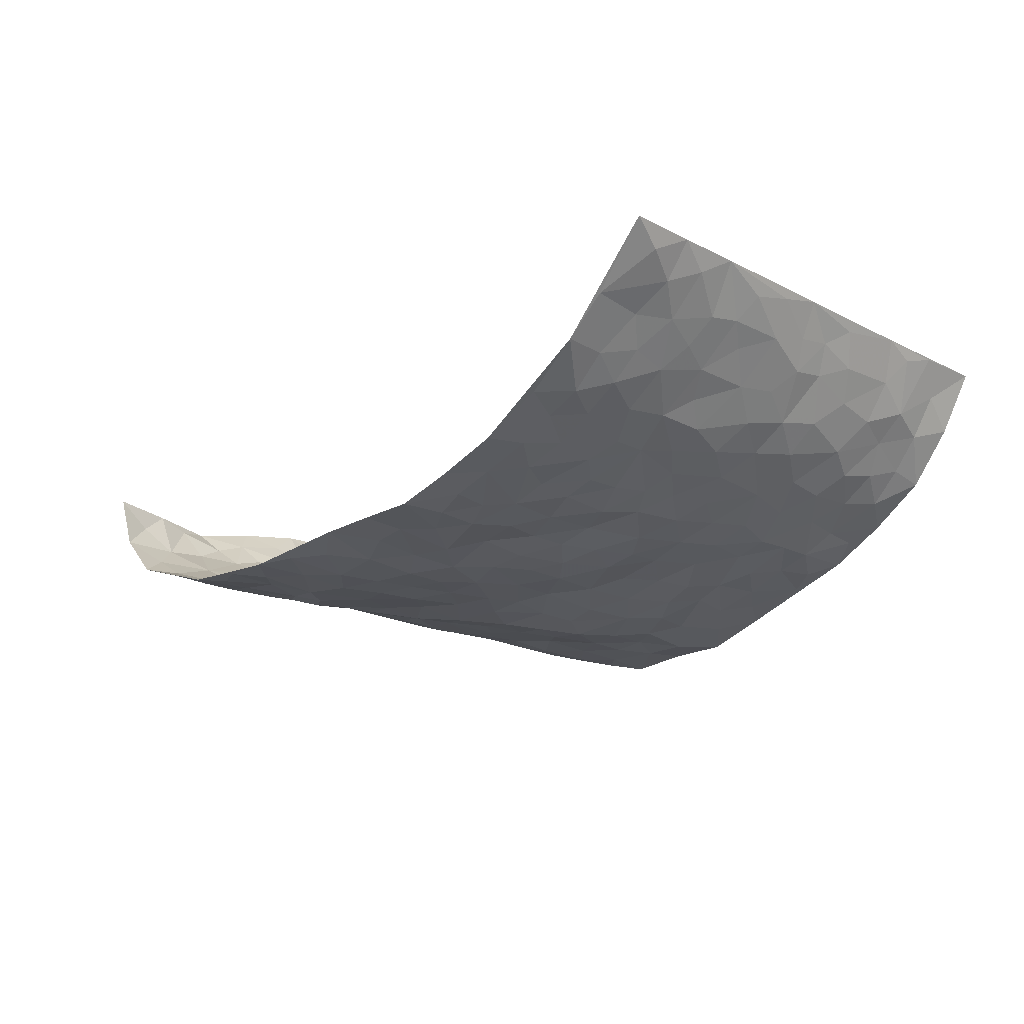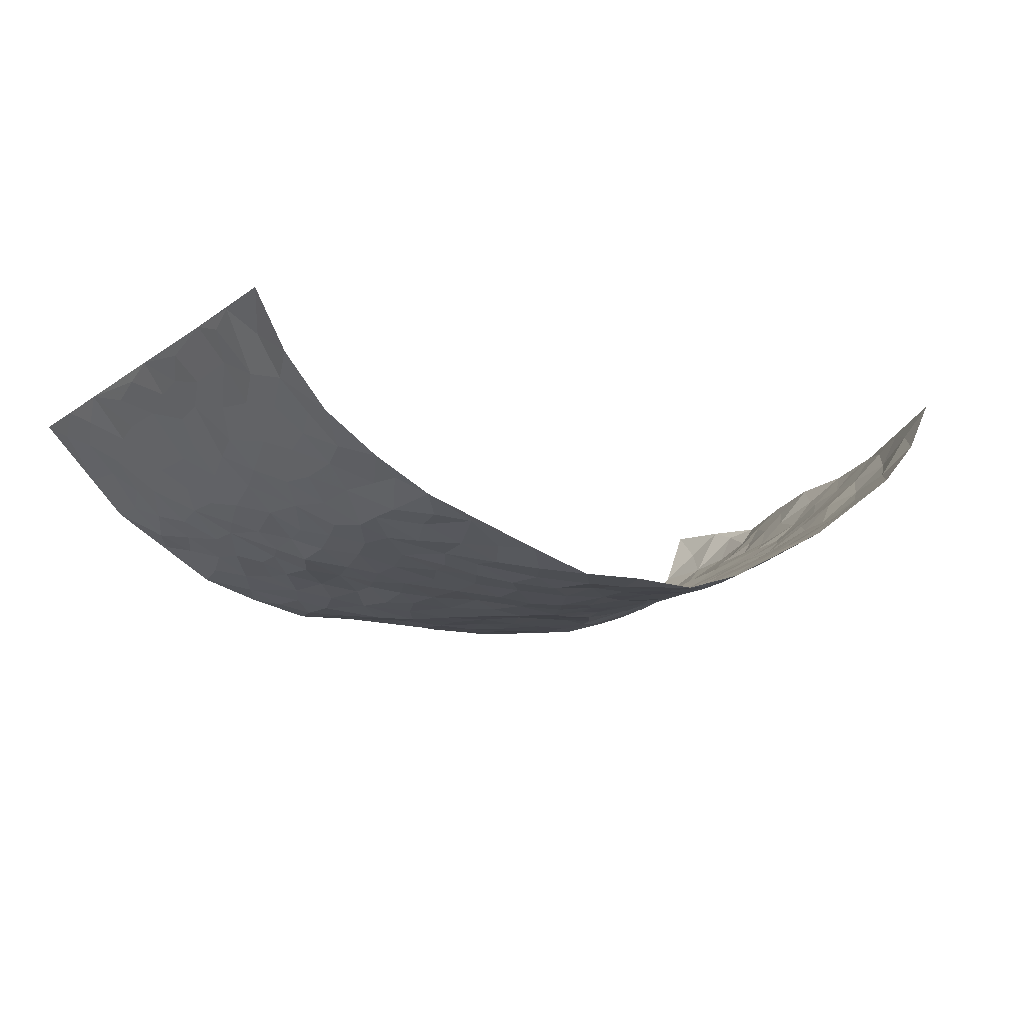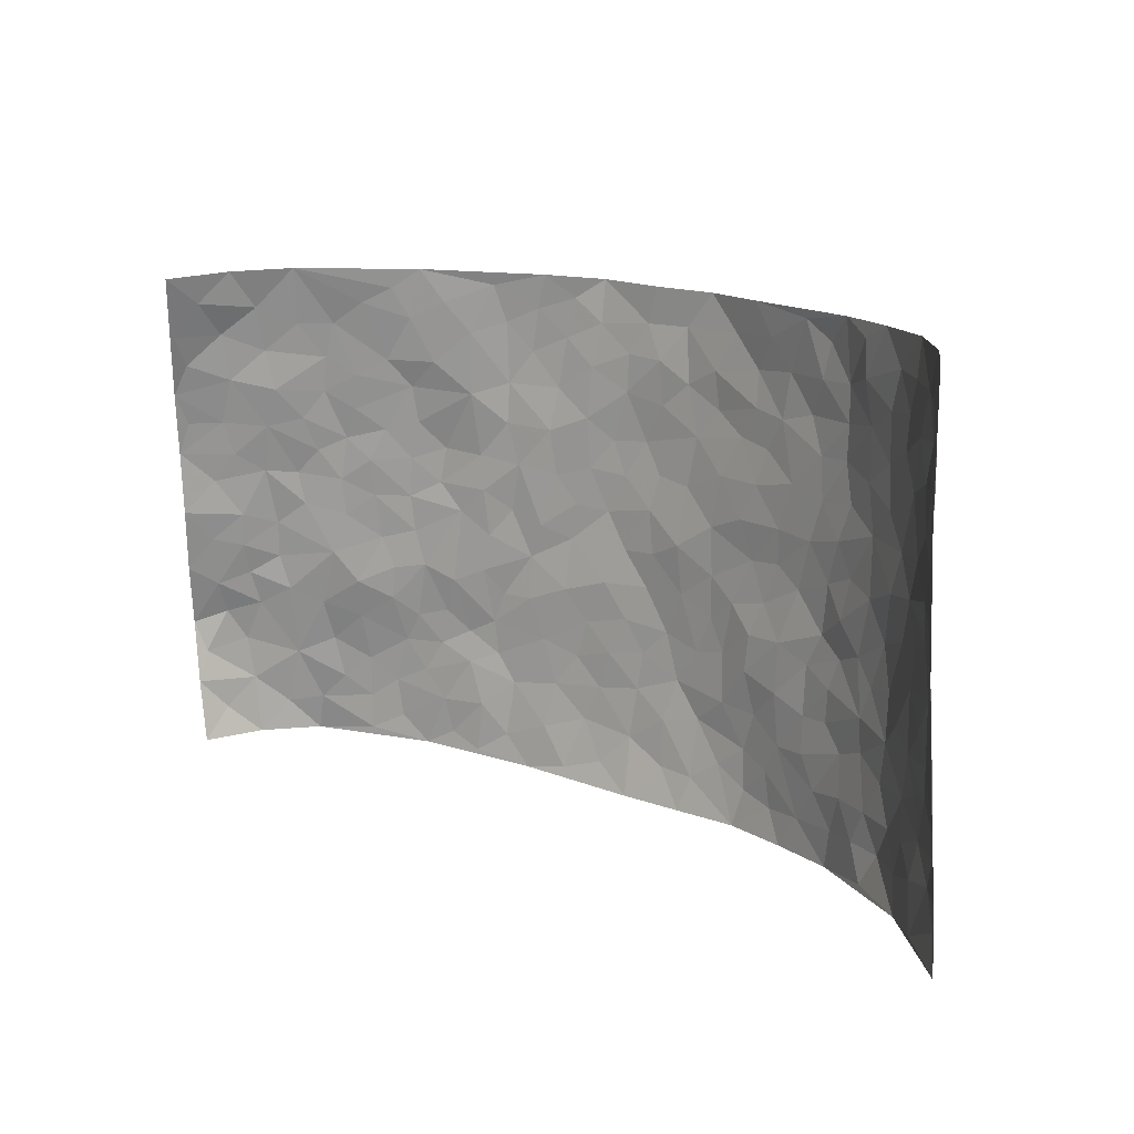
<metadata>
{"format":"obj","ext":"obj","renderer":"f3d","projection":"perspective","resolution":1024,"background":"white","views":[{"elev":-20.4,"azim":48.2,"up":"+Z"},{"elev":-14.0,"azim":147.4,"up":"+Z"},{"elev":15.2,"azim":38.3,"up":"+Y"}]}
</metadata>
<code>
v -0.8598 0.01356 0.2324
v -0.8007 0.9889 0.3371
v 0.8691 0.002027 0.2692
v 0.8394 0.9985 0.2797
v -0.7531 0.4029 0.1084
v -0.867 0.5034 0.2573
v -0.8016 0.3677 0.1456
v -0.006309 0.0005587 -0.07732
v -0.9007 0.2589 0.2149
v -0.8474 0.3455 0.1919
v -0.7301 0.01617 0.02923
v -0.8803 0.136 0.2257
v -0.6861 0.3036 0.05299
v -0.8148 0.01379 0.1179
v -0.7954 0.2999 0.1246
v -0.498 0.01081 -0.05316
v -0.8796 0.1977 0.2023
v -0.2989 0.1695 -0.09575
v -0.7382 0.3329 0.09385
v -0.8228 0.1318 0.1229
v -0.8526 0.07479 0.1758
v -0.7748 0.07766 0.07332
v -0.6648 0.1397 0.01607
v -0.7145 0.08872 0.03286
v -0.8297 0.2195 0.1344
v -0.8505 0.2814 0.1679
v -0.7459 0.1898 0.07048
v -0.6789 0.2225 0.0297
v -0.7917 0.4948 0.1691
v -0.8825 0.3804 0.2393
v -0.6532 1.003 0.142
v -0.5354 0.231 -0.03699
v 0.2578 0.1517 -0.09466
v -0.8527 0.7494 0.2825
v -0.3657 0.3969 -0.08081
v -0.709 0.7578 0.1462
v -0.7204 0.8367 0.161
v -0.5643 0.4504 0.001136
v -0.5714 0.6127 0.0229
v -0.4519 1.002 -0.0008509
v -0.8448 0.6891 0.2556
v -0.6292 0.5706 0.04873
v -0.3758 0.7571 -0.06082
v -0.5065 0.2871 -0.04152
v -0.4608 0.2321 -0.0608
v -0.4972 0.1706 -0.05007
v -0.4381 0.6424 -0.05493
v -0.3614 0.5624 -0.0788
v 0.166 0.4684 -0.1131
v -0.3388 0.2243 -0.0937
v -0.2086 0.6095 -0.119
v -0.3682 0.6325 -0.07845
v -0.3097 0.06051 -0.08316
v -0.5904 0.7175 0.04302
v -0.398 0.1998 -0.07419
v -0.7893 0.6235 0.1868
v -0.0397 0.3449 -0.1211
v 0.05688 0.3345 -0.1247
v 0.2974 0.4447 -0.09049
v -0.09457 0.5487 -0.1372
v -0.1639 0.5547 -0.1242
v 0.09493 0.6248 -0.1317
v -0.6105 0.3542 0.02674
v -0.7029 0.5827 0.0971
v -0.8244 0.8098 0.2727
v -0.5613 0.1395 -0.03266
v -0.3755 0.01725 -0.06888
v -0.7473 0.4751 0.1149
v -0.6123 0.1837 -0.006577
v -0.6151 0.03002 -0.01166
v -0.2534 0.003088 -0.08221
v -0.6145 0.1004 -0.01138
v -0.5514 0.0633 -0.03744
v -0.4387 0.04432 -0.06412
v -0.4559 0.1115 -0.06018
v -0.7985 0.6902 0.2083
v -0.8224 0.8697 0.3031
v -0.6949 0.5181 0.08698
v 0.008207 0.9921 -0.1478
v -0.7333 0.6813 0.1479
v -0.5499 0.3221 -0.0112
v -0.5015 0.4681 -0.02957
v 0.007807 0.5671 -0.1319
v -0.04998 0.4792 -0.1327
v 0.003167 0.4152 -0.1291
v -0.13 0.1259 -0.1084
v -0.5426 0.6767 0.008833
v -0.8253 0.5674 0.2103
v -0.6773 0.6978 0.1041
v -0.4487 0.3036 -0.06265
v -0.6168 0.2773 0.0126
v -0.4823 0.6944 -0.024
v -0.1736 0.484 -0.1234
v -0.2633 0.4368 -0.1077
v -0.6135 0.657 0.04496
v -0.01598 0.1131 -0.1058
v -0.4103 0.5149 -0.06673
v -0.3466 0.2914 -0.09225
v -0.2398 0.5039 -0.1092
v -0.1812 0.3823 -0.1112
v -0.8663 0.6268 0.2635
v -0.6624 0.6306 0.07789
v -0.7515 0.587 0.1404
v -0.3674 0.1152 -0.07302
v -0.5071 0.5399 -0.0231
v -0.6524 0.4152 0.053
v -0.1324 0.3229 -0.1181
v -0.1535 0.2489 -0.1152
v -0.5001 0.6183 -0.02125
v 0.1131 0.7222 -0.1358
v -0.006965 0.2109 -0.1169
v -0.07571 0.2709 -0.1157
v 0.002731 0.2843 -0.1217
v -0.426 0.3694 -0.06079
v -0.2016 0.1847 -0.1065
v -0.6256 0.4963 0.04061
v -0.5423 0.3883 -0.009398
v -0.4846 0.3978 -0.03773
v -0.3067 0.5259 -0.1018
v -0.2607 0.3521 -0.1014
v -0.3533 0.4703 -0.08534
v -0.2301 0.2726 -0.1062
v -0.09129 0.4094 -0.121
v -0.5715 0.5393 0.0137
v -0.0967 0.1961 -0.1145
v -0.2198 0.09426 -0.09293
v -0.4022 0.2633 -0.08101
v -0.8399 0.4432 0.2098
v -0.7994 0.4285 0.1634
v 0.09225 0.4183 -0.12
v 0.2051 0.2321 -0.09663
v 0.08263 0.5123 -0.1174
v 0.01921 0.4837 -0.1264
v 0.166 0.3871 -0.1128
v 0.7342 0.4943 0.1291
v 0.2196 0.4277 -0.1023
v 0.2626 0.3081 -0.08333
v 0.1616 0.5614 -0.1151
v 0.1305 0.9909 -0.1519
v -0.2893 0.6209 -0.1019
v 0.4227 0.8748 -0.06961
v 0.4813 0.994 -0.04464
v -0.2104 0.7785 -0.1288
v -0.05272 0.8595 -0.1444
v -0.3239 0.3513 -0.09594
v -0.4504 0.5716 -0.05145
v -0.08036 0.0503 -0.09413
v -0.1655 0.02155 -0.08653
v 0.1175 -0.0009081 -0.08075
v 0.01927 0.8546 -0.1431
v -0.01366 0.6949 -0.149
v 0.4138 0.1905 -0.04668
v 0.3374 0.2838 -0.07051
v 0.575 0.5223 0.006221
v 0.5164 0.5416 -0.02642
v 0.4461 0.1286 -0.03817
v 0.5116 0.222 -0.0176
v 0.4103 0.3556 -0.06103
v 0.02522 0.6357 -0.1397
v -0.05753 0.6232 -0.142
v -0.1423 0.7272 -0.13
v -0.0841 0.6891 -0.1407
v -0.05536 0.7863 -0.1423
v -0.1342 0.6302 -0.1305
v 0.02576 0.7689 -0.1462
v 0.2481 0.9909 -0.1174
v -0.01194 0.921 -0.1499
v -0.2629 0.8463 -0.1146
v -0.194 0.8782 -0.1341
v -0.3081 0.7822 -0.09694
v -0.2328 0.9977 -0.115
v -0.2238 0.695 -0.1171
v -0.3117 0.7022 -0.09445
v -0.135 0.8266 -0.1358
v -0.1156 0.9951 -0.1526
v 0.2218 0.7393 -0.1202
v 0.1766 0.6607 -0.1187
v 0.3272 0.5888 -0.08722
v 0.2624 0.5165 -0.102
v 0.2679 0.6597 -0.1008
v 0.424 0.7391 -0.06935
v 0.3561 0.6769 -0.08301
v 0.2887 0.7268 -0.105
v 0.07605 0.922 -0.1528
v 0.08445 0.8164 -0.1452
v 0.1506 0.8512 -0.136
v 0.2552 0.8662 -0.121
v 0.3242 0.7872 -0.09742
v 0.2332 0.5893 -0.1026
v -0.775 0.8706 0.2253
v -0.6298 0.8232 0.08372
v -0.7728 0.7783 0.2064
v -0.7375 0.998 0.2315
v -0.7814 0.9363 0.2752
v -0.7187 0.9246 0.1816
v -0.6644 0.8906 0.1243
v -0.5552 0.9343 0.05629
v -0.6084 0.8919 0.07987
v -0.6394 0.7529 0.07965
v -0.5265 0.8204 0.01767
v -0.5807 0.7878 0.0484
v -0.4761 0.9052 0.003644
v -0.3699 0.8802 -0.05344
v -0.5009 0.9647 0.02739
v -0.4391 0.8191 -0.02273
v -0.4126 0.9392 -0.02506
v -0.3256 0.9747 -0.07259
v -0.4884 0.7664 -0.01351
v -0.308 0.9028 -0.09007
v -0.2501 0.9306 -0.115
v 0.1616 0.778 -0.1354
v 0.2579 0.7978 -0.1125
v 0.1949 0.9257 -0.1375
v 0.3946 0.8066 -0.08434
v 0.3391 0.8746 -0.0964
v 0.3789 0.9768 -0.07844
v 0.2906 0.9308 -0.1063
v 0.439 0.9433 -0.06701
v 0.3799 0.487 -0.07608
v 0.3265 0.5223 -0.08959
v 0.4788 0.5989 -0.04364
v 0.4311 0.6587 -0.06539
v 0.4048 0.5819 -0.06952
v 0.3479 0.1841 -0.06953
v 0.473 0.3293 -0.03487
v 0.4557 0.5171 -0.05223
v 0.3436 0.3823 -0.07005
v -0.1183 0.9113 -0.1445
v -0.1765 0.9559 -0.1377
v 0.3162 0.1271 -0.07859
v 0.589 0.01077 0.03305
v 0.2 0.3277 -0.1043
v 0.2687 0.3791 -0.08603
v 0.5679 0.2427 0.007396
v 0.6954 0.9968 0.07867
v 0.8586 0.2506 0.2742
v 0.4894 0.8077 -0.0508
v 0.6812 0.484 0.07683
v 0.4861 0.742 -0.05187
v 0.8469 0.4995 0.2798
v 0.6414 0.2903 0.05049
v 0.4986 0.463 -0.02597
v 0.7248 0.3086 0.1217
v 0.5482 0.4106 -0.007349
v 0.4812 -0.004316 -0.02727
v 0.08742 0.2468 -0.1181
v 0.4943 0.07114 -0.02029
v 0.1335 0.3139 -0.1151
v 0.4105 0.261 -0.05375
v 0.7956 0.2648 0.1887
v 0.6204 0.4577 0.02883
v 0.5589 0.07763 0.01538
v 0.445 0.42 -0.05489
v 0.5896 0.367 0.01548
v 0.2836 0.2276 -0.08736
v 0.4695 0.2657 -0.03482
v 0.2611 0.07228 -0.09222
v 0.3612 -0.00471 -0.06108
v 0.2398 -0.003136 -0.08658
v 0.1979 0.1091 -0.09799
v 0.06377 0.1646 -0.1054
v 0.1416 0.1839 -0.109
v 0.5901 0.1435 0.02808
v 0.7234 0.4203 0.1204
v 0.7056 0.2192 0.1003
v 0.6281 0.07748 0.04128
v 0.643 0.3809 0.04702
v 0.6778 0.3361 0.08314
v 0.801 0.3257 0.1993
v 0.7015 0.5644 0.09469
v 0.6612 0.143 0.06637
v 0.7151 0.1483 0.1145
v 0.7677 0.3662 0.1673
v 0.8364 0.3495 0.2441
v 0.8002 0.4379 0.1992
v 0.5648 0.308 0.00857
v 0.7554 0.1052 0.1567
v 0.3284 0.05639 -0.07711
v 0.4043 0.06207 -0.05254
v 0.06603 0.07286 -0.09691
v 0.1381 0.06774 -0.09343
v 0.8397 0.7485 0.2811
v 0.6911 0.07756 0.09475
v 0.6302 0.2121 0.04424
v 0.8427 0.4243 0.2619
v 0.808 0.508 0.2187
v 0.7496 0.2489 0.1419
v 0.518 0.1428 -0.006822
v 0.6955 0.0002724 0.09617
v 0.4954 0.3885 -0.03393
v 0.8475 0.06419 0.2354
v 0.8657 0.1274 0.2696
v 0.7739 0.1801 0.1643
v 0.8169 0.1252 0.2057
v 0.7635 0.008537 0.1631
v 0.841 0.189 0.2361
v 0.6379 0.552 0.04644
v 0.6624 0.6294 0.05737
v 0.5721 0.6318 -0.001966
v 0.7577 0.6889 0.1528
v 0.6125 0.7676 0.0198
v 0.8329 0.6238 0.2615
v 0.7201 0.6382 0.1076
v 0.7749 0.5929 0.1779
v 0.6945 0.7405 0.08284
v 0.7733 0.5287 0.1683
v 0.8103 0.5725 0.2282
v 0.7984 0.6575 0.2053
v 0.6191 0.689 0.02663
v 0.5548 0.72 -0.01314
v 0.5052 0.6695 -0.03988
v 0.7752 0.8501 0.1718
v 0.6749 0.8683 0.07052
v 0.748 0.7741 0.1411
v 0.7973 0.7765 0.2109
v 0.7223 0.8414 0.121
v 0.8381 0.8735 0.2779
v 0.6631 0.7994 0.05737
v 0.8291 0.8105 0.2588
v 0.696 0.9292 0.09085
v 0.7772 0.9959 0.1732
v 0.5908 0.995 0.01068
v 0.7514 0.9242 0.1484
v 0.7986 0.9262 0.2213
v 0.6356 0.9316 0.03667
v 0.5418 0.8981 -0.01161
v 0.4887 0.8769 -0.05041
v 0.5358 0.9661 -0.01569
v 0.557 0.8185 -0.009657
v 0.6142 0.8576 0.02441
f 29 6 128
f 12 21 20
f 26 10 9
f 55 45 46
f 27 19 15
f 26 9 17
f 101 6 88
f 12 1 21
f 7 15 19
f 125 86 96
f 84 123 85
f 129 29 128
f 25 27 15
f 12 20 17
f 73 75 66
f 22 14 11
f 26 17 25
f 9 12 17
f 25 15 26
f 5 129 7
f 52 146 48
f 55 18 50
f 7 19 5
f 20 27 25
f 124 82 105
f 41 76 34
f 20 14 22
f 14 20 21
f 14 21 1
f 24 22 11
f 24 27 22
f 72 66 69
f 69 32 91
f 70 24 11
f 24 23 27
f 17 20 25
f 27 20 22
f 10 15 7
f 10 26 15
f 23 28 27
f 27 13 19
f 28 23 69
f 13 27 28
f 119 121 94
f 10 7 129
f 6 30 128
f 9 10 30
f 36 192 80
f 80 102 89
f 118 81 44
f 64 103 78
f 115 126 86
f 45 32 46
f 91 63 13
f 129 68 29
f 95 87 54
f 95 54 199
f 202 40 204
f 82 97 105
f 29 88 6
f 18 55 104
f 148 126 71
f 38 82 124
f 50 18 122
f 117 82 38
f 5 19 106
f 82 117 118
f 80 64 102
f 127 45 55
f 194 77 190
f 98 35 114
f 39 124 105
f 127 50 98
f 106 19 13
f 66 75 46
f 39 95 42
f 63 117 38
f 95 89 102
f 101 56 76
f 51 140 99
f 18 53 126
f 62 83 132
f 45 127 90
f 112 113 57
f 103 29 68
f 130 85 58
f 109 39 105
f 35 94 121
f 113 246 58
f 151 165 163
f 120 100 94
f 114 127 98
f 192 190 65
f 95 39 87
f 36 191 37
f 67 104 74
f 56 101 88
f 13 63 106
f 192 34 76
f 268 241 243
f 108 115 125
f 93 84 60
f 133 84 85
f 156 288 157
f 101 76 41
f 80 103 64
f 105 97 146
f 99 61 51
f 92 109 47
f 125 96 111
f 158 227 153
f 75 104 55
f 69 66 32
f 81 91 32
f 106 78 68
f 42 64 78
f 77 34 65
f 24 70 72
f 75 73 16
f 16 71 67
f 2 34 77
f 13 28 91
f 103 56 88
f 56 80 76
f 72 69 23
f 11 16 70
f 16 73 70
f 16 67 74
f 115 18 126
f 24 72 23
f 73 72 70
f 16 74 75
f 72 73 66
f 32 45 44
f 84 83 60
f 66 46 32
f 78 106 116
f 117 63 81
f 67 53 104
f 103 68 78
f 69 91 28
f 36 80 89
f 106 38 116
f 106 68 5
f 81 118 117
f 62 132 138
f 32 44 81
f 53 67 71
f 57 58 85
f 123 100 107
f 93 60 61
f 33 230 224
f 8 96 147
f 132 133 130
f 140 48 119
f 93 100 123
f 122 98 50
f 164 60 160
f 53 71 126
f 125 112 108
f 193 194 195
f 75 55 46
f 63 91 81
f 56 103 80
f 196 198 31
f 18 104 53
f 121 48 97
f 38 106 63
f 118 97 82
f 97 35 121
f 51 172 140
f 130 134 49
f 87 39 109
f 288 252 263
f 97 114 35
f 47 43 92
f 57 113 58
f 248 130 58
f 34 101 41
f 114 90 127
f 116 124 42
f 145 94 35
f 118 114 97
f 167 79 175
f 98 145 35
f 85 123 57
f 43 47 52
f 199 36 89
f 42 78 116
f 159 83 62
f 88 29 103
f 74 104 75
f 118 44 90
f 173 140 172
f 42 95 102
f 190 192 37
f 65 190 77
f 89 95 199
f 125 111 112
f 92 87 109
f 18 115 122
f 177 180 176
f 112 57 107
f 109 105 146
f 93 94 100
f 285 286 275
f 96 86 147
f 137 232 131
f 57 123 107
f 87 92 208
f 49 134 136
f 132 130 49
f 161 164 162
f 50 127 55
f 122 108 107
f 122 107 100
f 48 140 52
f 118 90 114
f 99 119 94
f 123 84 93
f 36 37 192
f 48 121 119
f 120 122 100
f 39 42 124
f 38 124 116
f 248 58 246
f 44 45 90
f 98 122 120
f 146 52 47
f 94 93 99
f 168 209 170
f 212 183 188
f 202 197 200
f 42 102 64
f 107 108 112
f 99 93 61
f 8 280 96
f 112 111 113
f 125 115 86
f 115 108 122
f 128 30 10
f 5 68 129
f 10 129 128
f 132 49 138
f 83 84 133
f 130 133 85
f 83 133 132
f 248 134 130
f 156 152 224
f 151 110 165
f 212 186 211
f 153 224 249
f 254 251 244
f 246 261 262
f 225 158 249
f 49 136 179
f 185 184 150
f 214 188 181
f 181 188 182
f 161 163 174
f 143 170 172
f 110 211 185
f 184 79 167
f 174 228 169
f 62 110 159
f 163 150 144
f 210 169 229
f 170 143 168
f 176 211 110
f 98 120 145
f 94 145 120
f 48 146 97
f 109 146 47
f 148 86 126
f 147 86 148
f 71 8 148
f 8 147 148
f 244 276 254
f 232 136 134
f 174 143 161
f 60 83 160
f 163 162 151
f 159 160 83
f 261 281 262
f 259 281 149
f 219 220 59
f 246 113 111
f 33 255 131
f 157 256 152
f 137 255 153
f 230 278 279
f 262 260 33
f 154 155 242
f 131 255 137
f 248 131 232
f 281 280 149
f 259 258 278
f 220 179 59
f 159 151 160
f 162 160 151
f 164 61 60
f 228 174 144
f 144 174 163
f 159 110 151
f 161 172 164
f 186 184 185
f 161 162 163
f 61 164 51
f 160 162 164
f 187 217 213
f 150 163 165
f 205 202 200
f 79 184 139
f 170 43 173
f 174 169 143
f 161 143 172
f 167 144 150
f 176 180 183
f 172 170 173
f 223 226 221
f 185 150 165
f 99 140 119
f 207 206 203
f 172 51 164
f 43 52 173
f 173 52 140
f 167 175 228
f 228 229 169
f 210 168 169
f 177 110 62
f 189 138 179
f 62 138 177
f 136 232 233
f 181 182 222
f 150 184 167
f 178 180 189
f 49 179 138
f 177 138 189
f 180 178 182
f 178 179 220
f 307 308 304
f 222 223 221
f 215 187 188
f 176 183 212
f 187 213 186
f 214 215 188
f 185 211 186
f 237 181 239
f 182 188 183
f 110 185 165
f 216 215 141
f 211 176 212
f 182 183 180
f 176 110 177
f 213 184 186
f 178 189 179
f 177 189 180
f 195 190 37
f 197 198 200
f 195 194 190
f 34 192 65
f 80 192 76
f 37 196 195
f 194 2 77
f 193 2 194
f 196 37 191
f 31 193 195
f 198 196 191
f 31 195 196
f 199 201 191
f 197 204 31
f 198 191 201
f 31 198 197
f 201 199 54
f 36 199 191
f 54 208 201
f 208 43 205
f 208 54 87
f 198 201 200
f 206 205 203
f 43 170 203
f 210 207 209
f 40 202 206
f 31 204 40
f 197 202 204
f 208 205 200
f 43 203 205
f 205 206 202
f 203 209 207
f 171 40 207
f 40 206 207
f 208 200 201
f 43 208 92
f 170 209 203
f 168 143 169
f 207 210 171
f 168 210 209
f 188 187 212
f 212 187 186
f 166 139 213
f 184 213 139
f 237 214 181
f 215 214 141
f 216 141 218
f 213 217 166
f 142 166 216
f 217 216 166
f 187 215 217
f 216 217 215
f 237 141 214
f 142 216 218
f 223 222 182
f 179 136 59
f 223 220 219
f 267 238 251
f 237 327 141
f 223 182 178
f 158 290 253
f 220 223 178
f 59 233 227
f 233 59 136
f 248 246 131
f 153 249 158
f 251 254 267
f 223 219 226
f 111 261 246
f 297 251 238
f 276 256 157
f 167 228 144
f 229 228 175
f 175 171 229
f 229 171 210
f 260 257 33
f 265 271 272
f 266 289 283
f 269 243 250
f 249 224 152
f 266 283 271
f 227 233 137
f 253 227 158
f 325 313 320
f 135 264 275
f 310 329 239
f 270 298 297
f 249 256 225
f 275 273 269
f 311 222 221
f 155 154 299
f 234 276 157
f 310 311 299
f 222 239 181
f 221 226 155
f 266 263 252
f 242 290 244
f 264 273 275
f 273 264 243
f 242 244 154
f 276 290 225
f 288 234 157
f 240 282 302
f 275 286 306
f 225 290 158
f 234 263 284
f 241 254 276
f 233 232 137
f 137 153 227
f 264 135 238
f 244 251 154
f 260 259 257
f 227 253 219
f 33 224 255
f 154 297 299
f 240 302 307
f 297 154 251
f 264 268 243
f 253 226 219
f 271 284 263
f 277 294 293
f 290 242 253
f 241 234 284
f 59 227 219
f 242 155 226
f 252 245 231
f 157 152 156
f 257 230 33
f 152 256 249
f 278 230 257
f 262 33 131
f 224 153 255
f 259 278 257
f 134 248 232
f 230 279 224
f 96 261 111
f 261 96 280
f 280 281 261
f 246 262 131
f 252 247 245
f 268 267 241
f 283 277 272
f 288 247 252
f 275 274 285
f 295 291 294
f 267 268 264
f 263 234 288
f 309 310 299
f 290 276 244
f 283 272 271
f 267 254 241
f 265 243 241
f 236 240 285
f 297 238 270
f 303 305 298
f 241 276 234
f 221 155 299
f 272 277 293
f 250 243 287
f 286 285 240
f 284 271 265
f 271 263 266
f 295 3 291
f 225 256 276
f 241 284 265
f 289 266 231
f 3 292 291
f 321 235 323
f 293 294 296
f 279 278 258
f 245 279 258
f 279 156 224
f 260 281 259
f 280 8 149
f 262 281 260
f 231 266 252
f 267 264 238
f 306 304 270
f 283 289 295
f 243 269 273
f 236 269 250
f 294 292 296
f 274 236 285
f 269 274 275
f 250 287 293
f 245 289 231
f 236 274 269
f 156 279 247
f 242 226 253
f 247 279 245
f 243 265 287
f 288 156 247
f 265 272 293
f 296 292 236
f 293 287 265
f 295 294 277
f 277 283 295
f 236 250 296
f 289 3 295
f 292 294 291
f 293 296 250
f 300 304 308
f 325 320 235
f 329 330 326
f 270 304 303
f 270 303 298
f 309 305 301
f 135 306 270
f 299 297 298
f 298 309 299
f 238 135 270
f 300 314 305
f 303 300 305
f 304 306 307
f 300 303 304
f 282 319 315
f 322 325 235
f 275 306 135
f 307 306 286
f 240 307 286
f 308 307 302
f 302 282 308
f 308 282 315
f 305 309 298
f 310 309 301
f 310 301 329
f 310 239 311
f 222 311 239
f 299 311 221
f 319 312 315
f 312 323 316
f 301 305 318
f 305 314 316
f 300 308 315
f 316 314 312
f 312 314 315
f 315 314 300
f 323 312 324
f 316 313 318
f 282 4 317
f 330 313 325
f 4 321 324
f 235 320 323
f 282 317 319
f 312 319 317
f 326 325 322
f 316 320 313
f 316 318 305
f 142 218 327
f 327 218 141
f 316 323 320
f 324 312 317
f 4 324 317
f 321 323 324
f 318 313 330
f 328 326 322
f 326 327 329
f 329 327 237
f 326 328 327
f 322 142 328
f 327 328 142
f 329 237 239
f 301 318 330
f 326 330 325
f 330 329 301

</code>
